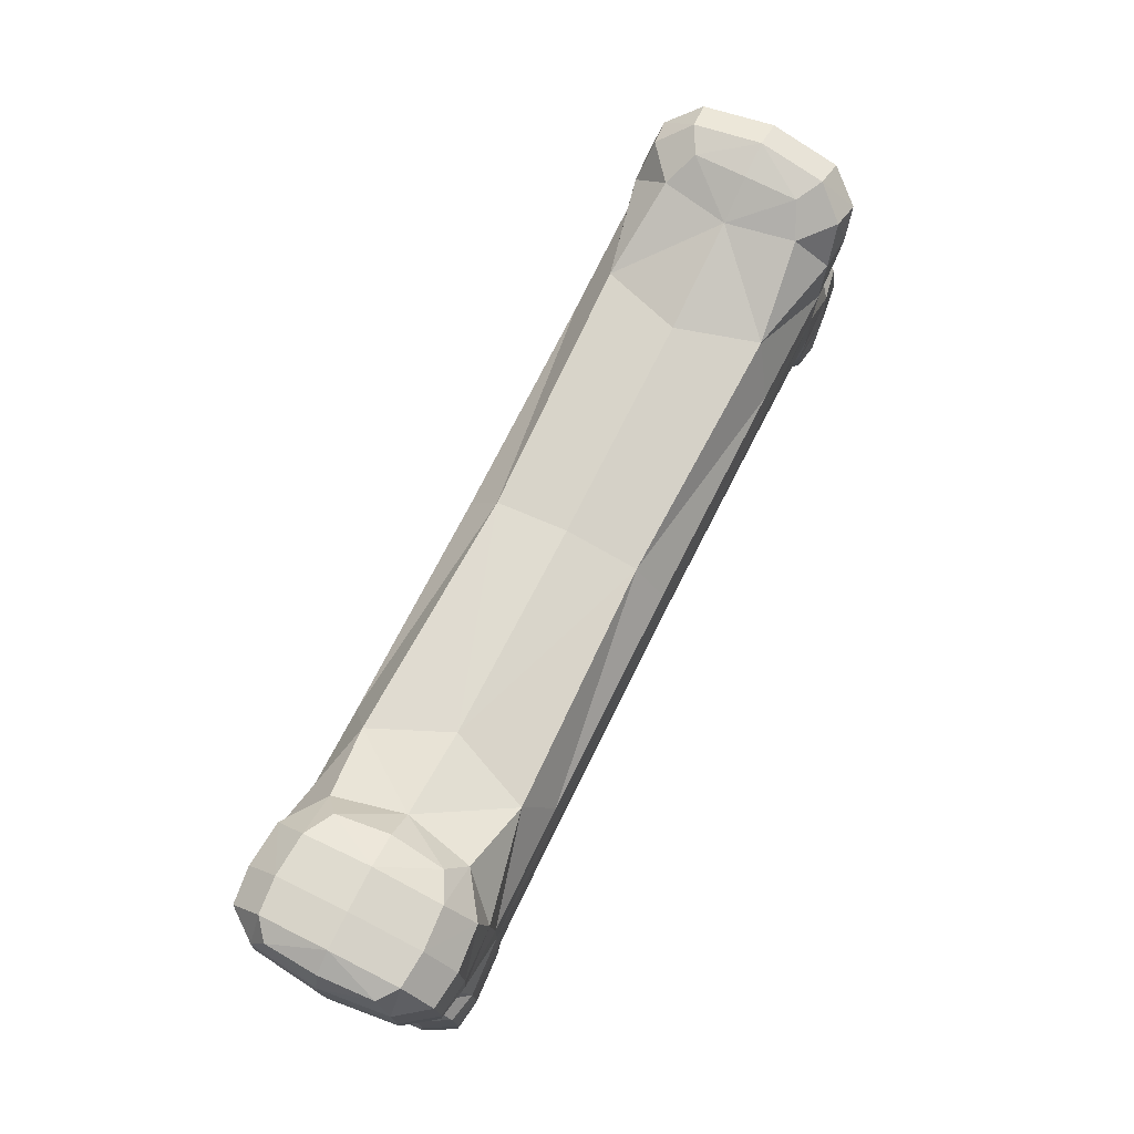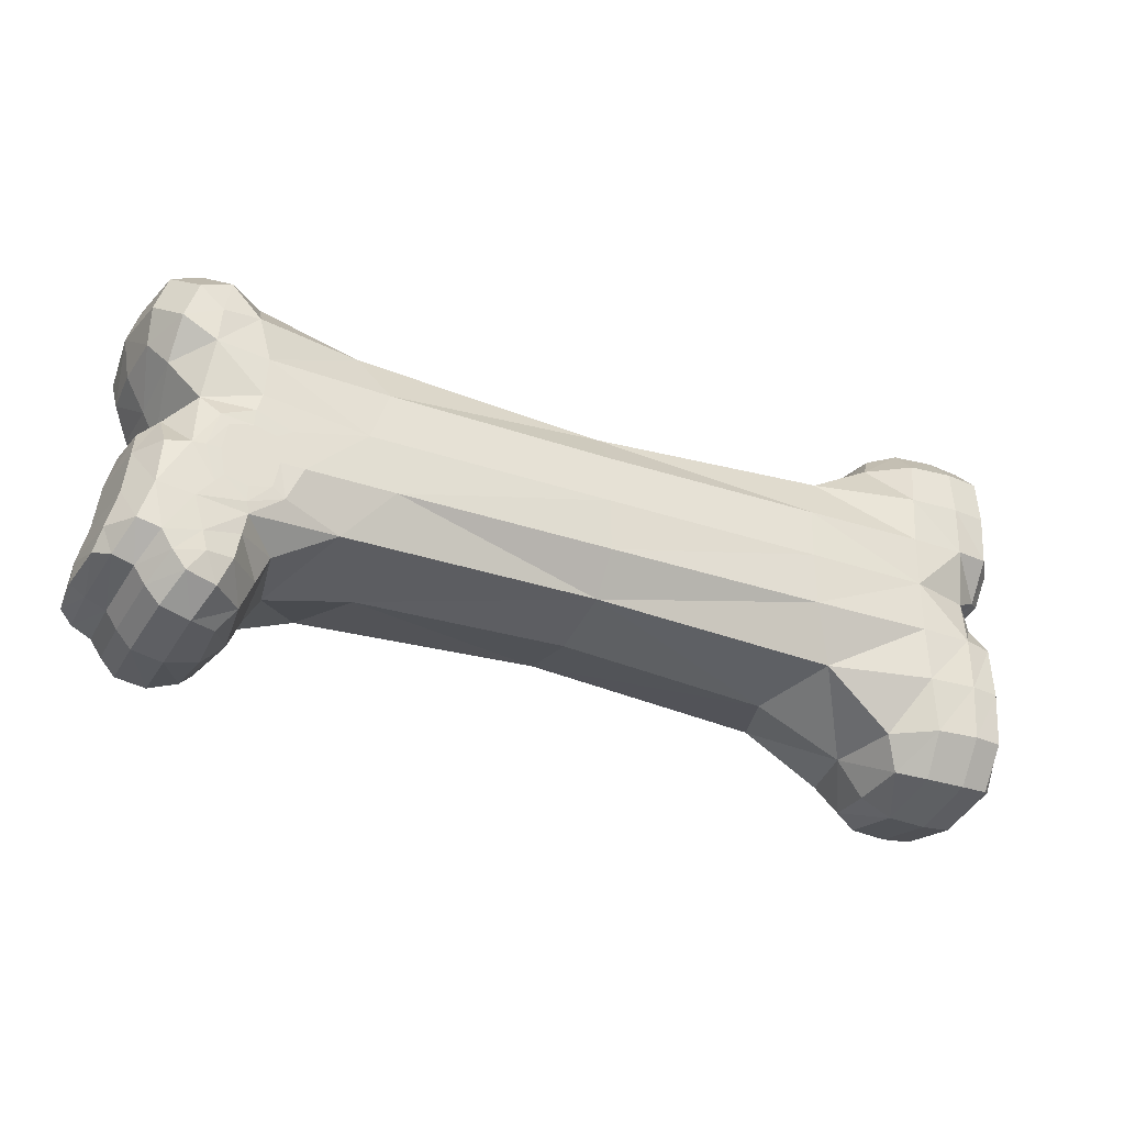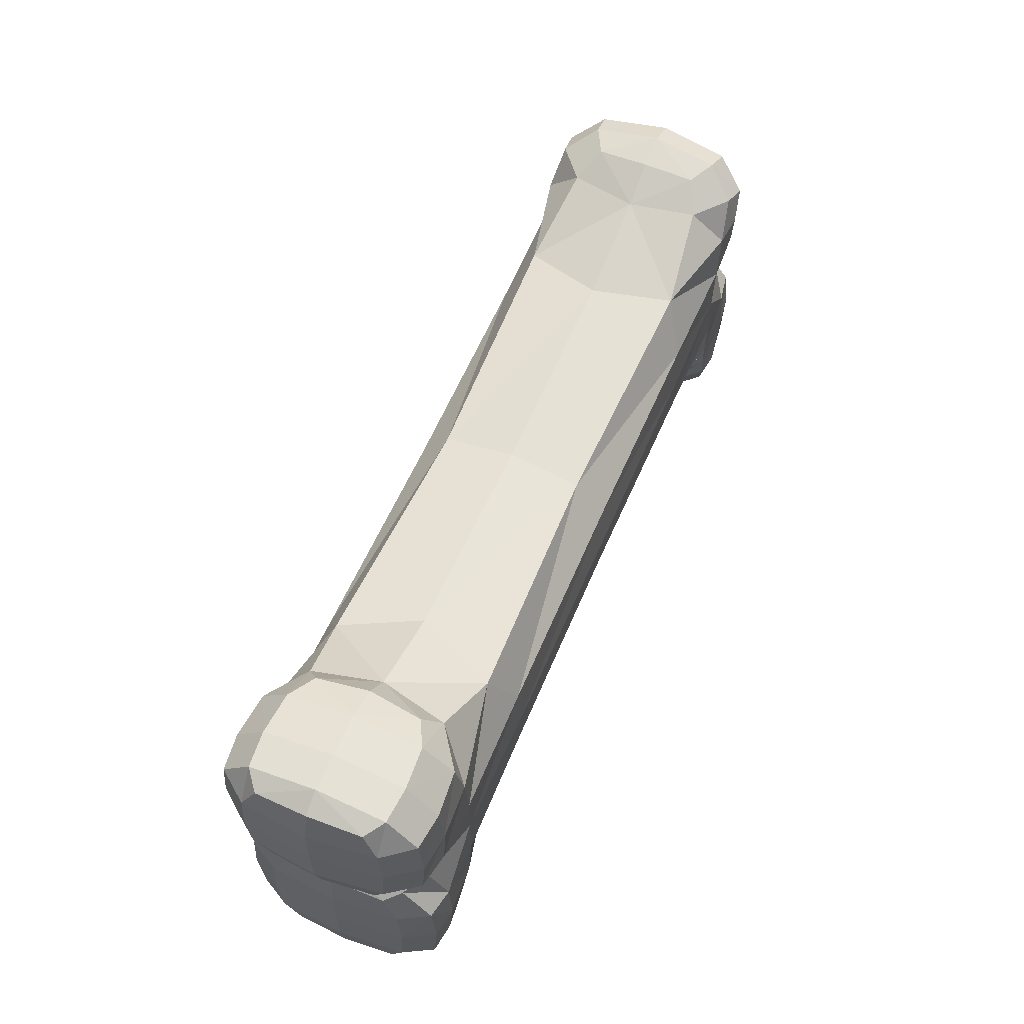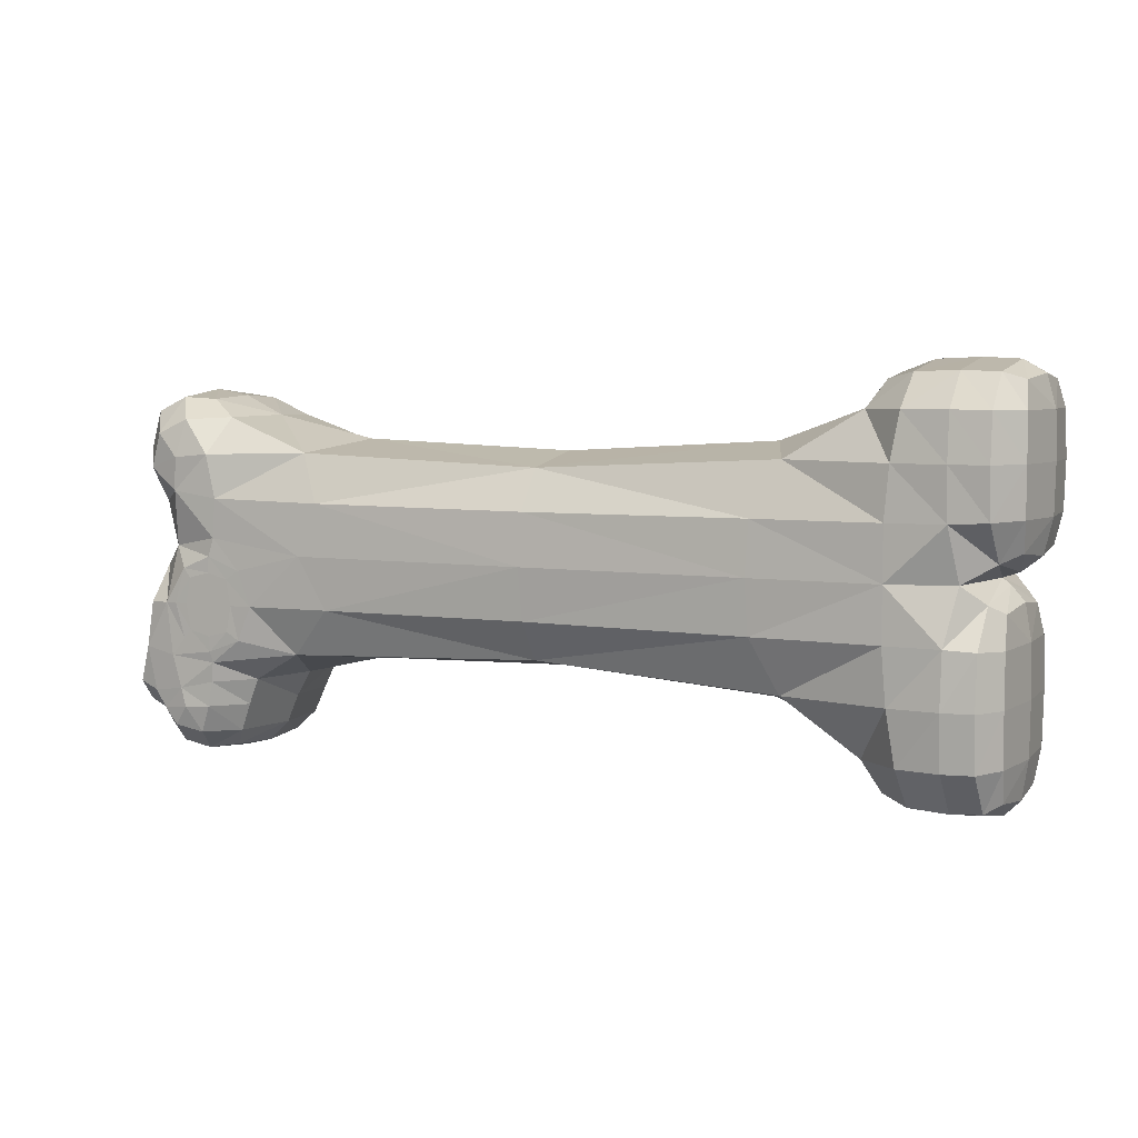
<metadata>
{"format":"obj","ext":"obj","renderer":"f3d","projection":"perspective","resolution":1024,"background":"white","views":[{"elev":72.9,"azim":-63.3,"up":"+Z"},{"elev":-31.4,"azim":154.2,"up":"+Z"},{"elev":59.0,"azim":-67.0,"up":"+Z"},{"elev":5.5,"azim":-153.5,"up":"+Z"}]}
</metadata>
<code>
o Cube_Cube.001
v -3.02 -1 0.9787
v -3.02 1 0.9787
v -2.991 -1 -1.014
v -2.991 1 -1.014
v 4.519 -1 0.8979
v 4.519 1 0.8979
v 4.587 -1 -1.009
v 4.585 1 -1.007
v -1.534 -0.76 -1.01
v -1.534 0.76 -1.01
v -1.534 -0.76 0.9847
v -1.534 0.76 0.9847
v 3.285 0.8182 -0.9509
v 3.21 -0.76 0.951
v 3.139 -0.76 -0.9352
v 3.21 0.76 0.951
v -3.086 -0.8182 0
v -3.086 0.8182 -0
v 4.611 -0.8182 0.05378
v 4.605 0.8571 0.04225
v -1.305 1 0
v -1.305 -1 0
v 3.139 1 -0
v 2.905 -1 0
v 3.952 1 -0.75
v 4.371 1 -0.75
v 4.371 1 -0.25
v 3.952 1 -0.25
v 5.119 0.6667 -0.9356
v 5.119 -0.6667 -0.9356
v 5.019 -0.5 -0.25
v 5.019 0.5 -0.25
v 3.933 0.6667 -1.486
v 4.448 1 -1.498
v 4.448 -1 -1.498
v 3.933 -0.6667 -1.486
v 4.934 0.6667 -1.588
v 4.934 -0.6667 -1.588
v 5.249 0.5 -1.46
v 5.249 -0.5 -1.46
v 4.182 0.5 -1.92
v 4.696 0.6667 -1.895
v 4.696 -0.6667 -1.895
v 4.182 -0.5 -1.92
v -3.395 0.5 -0.25
v -3.43 0.6667 -1.014
v -3.43 -0.6667 -1.014
v -3.395 -0.5 -0.25
v -2.991 0.6667 -1.904
v -2.991 -0.6667 -1.904
v -2.362 -0.5 -1.814
v -2.362 0.5 -1.814
v -3.395 0.5 -1.814
v -3.395 -0.5 -1.814
v -3.02 -0.6667 1.727
v -3.02 0.6667 1.727
v -2.362 0.5 1.654
v -2.362 -0.5 1.654
v -3.526 -0.5 0.25
v -3.575 -0.6667 0.9787
v -3.575 0.6667 0.9787
v -3.526 0.5 0.25
v -3.526 -0.5 1.654
v -3.526 0.5 1.654
v 5.024 0.5 0.6937
v 4.934 0.6667 1.326
v 4.934 -0.6667 1.326
v 4.396 -0.5 1.444
v 4.396 0.5 1.444
v 5.024 -0.5 0.6937
v -3.025 -0.9807 0.5008
v -3.351 -0.6381 1.714
v -2.999 0.9807 -0.5052
v -2.991 0.9583 -1.522
v -2.533 -0.9753 -1.014
v 4.132 0.9807 -1.056
v 5.21 -0.6381 -1.279
v 4.549 -0.9807 -0.4973
v 4.541 0.984 0.5768
v 4.104 0.6481 1.274
v 4.18 -0.9753 0.9281
v -2.537 0.9753 0.9794
v 0.8084 -0.6867 -0.8624
v -2.533 0.9753 -1.014
v -2.537 -0.9753 0.9794
v 0.8157 0.6867 0.8614
v -1.329 0.9753 0.495
v -1.329 -0.9753 0.495
v -1.228 0 1.112
v -1.228 0 -1.145
v 0.8191 0.6921 -0.8639
v 0.8157 -0.6867 0.8614
v 4.1 -0.9753 -0.923
v 4.18 0.9753 0.9281
v 2.937 -0 1.068
v 2.962 0.9753 0.495
v 2.937 -0.9753 0.4915
v 2.858 0.005432 -1.049
v -2.999 -0.9807 -0.5052
v -3.025 0.9807 0.5008
v 4.541 -0.9807 0.5743
v 4.659 0.984 -0.4999
v -1.329 0.9753 -0.4976
v -1.329 -0.9753 -0.4976
v 2.858 0.9807 -0.4932
v 2.93 -0.9753 -0.4899
v 0.8074 -1 0
v 4.1 0.9909 0.1367
v -2.497 -0.9877 0
v 0.8296 1 0
v -2.497 0.9877 -0
v 4.057 -0.9877 0.005706
v 4.747 0.003275 0.0885
v -3.222 0 -0
v 4.161 1 -0.8048
v 4.417 1 -0.5
v 3.906 1 -0.5
v 4.161 1 -0.1952
v 4.444 0.9909 -0.1609
v 3.817 1 -0.1636
v 4.443 1 -0.835
v 3.831 0.9877 -0.8312
v 5.192 0 -0.9356
v 5.066 -0.6381 -0.5236
v 5.066 0.6381 -0.5236
v 5.051 -0 -0.1952
v 4.862 0.6568 -0.1623
v 4.912 0.9583 -0.943
v 4.86 -0.6535 -0.1613
v 4.909 -0.9583 -0.9432
v 4.208 0.9583 -1.488
v 4.816 -0.9583 -1.366
v 4.208 -0.9583 -1.488
v 3.829 0 -1.486
v 3.812 -0.6767 -1.228
v 4.494 -1 -1.318
v 4.494 1 -1.322
v 3.826 0.6821 -1.233
v 4.972 0 -1.665
v 5.298 -0 -1.494
v 5.118 0.6381 -1.512
v 5.118 -0.6381 -1.512
v 4.422 0.6381 -1.953
v 4.735 0 -1.971
v 4.422 -0.6381 -1.953
v 4.153 0 -1.954
v 4.831 -0.6667 -1.741
v 4.831 0.6667 -1.741
v 5.21 0.6381 -1.279
v 4.816 0.9583 -1.365
v 4.585 0.9583 -1.69
v 4.044 -0.6381 -1.751
v 4.585 -0.9583 -1.69
v 4.044 0.6381 -1.751
v -3.424 0.6381 -0.5334
v -3.483 0 -1.014
v -3.424 -0.6381 -0.5334
v -3.418 -0 -0.1952
v -3.27 -0.9583 -1.014
v -3.27 0.9583 -1.014
v -3.279 0.6535 -0.1671
v -3.279 -0.6535 -0.1671
v -2.991 0 -2.04
v -2.621 -0.6381 -1.889
v -2.621 0.6381 -1.889
v -2.31 0 -1.873
v -3.418 0 -1.873
v -3.266 -0.6381 -1.889
v -3.266 0.6381 -1.889
v -3.424 0.6381 -1.51
v -2.219 -0.6481 -1.513
v -2.219 0.6481 -1.513
v -3.424 -0.6381 -1.51
v -2.991 -0.9583 -1.522
v -3.02 0 1.836
v -2.624 0.6381 1.714
v -2.624 -0.6381 1.714
v -2.31 0 1.702
v -2.219 -0.6481 1.41
v -3.02 -0.9583 1.415
v -3.02 0.9583 1.415
v -2.219 0.6481 1.41
v -3.567 -0.6381 0.529
v -3.65 0 0.9787
v -3.567 0.6381 0.529
v -3.558 0 0.1952
v -3.558 0 1.702
v -3.567 -0.6381 1.406
v -3.567 0.6381 1.406
v -3.357 -0.9583 0.9787
v -3.361 -0.6535 0.1671
v -3.361 0.6535 0.1671
v -3.357 0.9583 0.9787
v -3.351 0.6381 1.714
v 5.047 0.6381 0.9953
v 5.008 0 1.4
v 4.655 -0.6381 1.464
v 4.655 0.6381 1.464
v 4.382 -0 1.476
v 5.047 -0.6381 0.9953
v 5.057 0 0.6713
v 4.731 0.9583 1.121
v 4.731 -0.9583 1.121
v 4.104 -0.6481 1.274
v 4.863 -0.6535 0.4519
v 4.862 0.6568 0.4509
v -2.071 -0 -1.529
v 4.16 -0.9608 -1.234
v 4.442 -0.9207 1.255
v -2.602 -0.9207 1.413
v 4.068 -0.9925 0.5
v -2.499 0.9925 0.4975
v 0.8151 0.9633 0.4849
v -2.499 -0.9925 0.4975
v 0.8202 0 0.9902
v -3.269 0.9182 -1.519
v 4.442 0.9207 1.255
v 4.074 0.9933 0.5137
v 0.8088 -0.9633 0.4849
v 0.8127 0.001358 -0.992
v 0.8075 -0.9633 -0.4851
v 4.151 0.9977 -0.03945
v -2.496 -0.9925 -0.5017
v 0.8056 0.9647 -0.4855
v -2.496 0.9925 -0.5017
v 4.06 -0.9925 -0.4906
v 4.873 0.9229 -0.5128
v -3.376 0 0.05401
v 4.161 1 -0.5
v 4.544 0.9977 -0.4994
v 4.154 0.9969 -0.9517
v 3.687 0.9969 -0.4992
v 5.136 0 -0.5182
v 4.875 0.000819 -0.04421
v 4.862 -0.9221 -0.5126
v 4.712 0.9583 -1.534
v 5.021 0.9182 -1.294
v 4.163 0.9622 -1.248
v 3.678 0.001358 -1.238
v 5.021 -0.9182 -1.294
v 5.158 0 -1.586
v 4.454 0 -2.027
v 4.869 0 -1.818
v 4.315 -0.9182 -1.748
v 4.315 0.9182 -1.748
v 4.712 -0.9583 -1.534
v 3.945 0 -1.754
v 5.281 0 -1.283
v -3.475 -0 -0.528
v -3.294 -0 -0.05401
v -3.271 -0.9221 -0.5218
v -3.271 0.9221 -0.5218
v -3.268 -0 -2.019
v -2.616 0 -2.019
v -3.475 0 -1.516
v -2.599 -0.9207 -1.519
v -2.599 0.9207 -1.519
v -3.269 -0.9182 -1.519
v -2.619 -0 1.819
v -3.356 -0.9182 1.413
v -2.602 0.9207 1.413
v -2.071 -0 1.425
v -3.638 -0 0.5236
v -3.638 -0 1.411
v -3.356 0.9182 1.413
v -3.357 -0.9221 0.5174
v -3.357 0.9221 0.5174
v -3.354 0 1.819
v 5.118 -0 1.061
v 4.722 0 1.535
v 4.843 -0.9221 0.7912
v 4.843 0.9229 0.7909
v 3.975 0 1.287
v 4.878 0.000819 0.3441
f 10 207 172
f 9 207 90
f 207 51 166
f 207 52 172
f 7 208 136
f 93 135 208
f 208 36 133
f 136 133 35
f 81 204 14
f 5 209 81
f 203 197 209
f 209 68 204
f 1 210 180
f 85 179 210
f 179 177 210
f 210 55 180
f 112 97 24
f 19 211 112
f 101 81 211
f 211 14 97
f 111 87 21
f 111 100 212
f 100 82 212
f 212 12 87
f 110 96 23
f 21 213 110
f 87 86 213
f 96 86 16
f 109 71 17
f 109 88 214
f 214 11 85
f 71 85 1
f 95 92 14
f 95 86 215
f 86 89 215
f 92 89 11
f 46 216 170
f 160 74 216
f 216 49 169
f 170 169 53
f 6 217 202
f 94 80 217
f 217 69 198
f 202 198 66
f 108 79 20
f 23 218 108
f 218 16 94
f 79 94 6
f 22 219 88
f 24 219 107
f 97 92 219
f 88 92 11
f 90 83 9
f 90 91 220
f 91 98 220
f 83 98 15
f 83 104 9
f 83 106 221
f 221 24 107
f 221 22 104
f 108 120 23
f 20 222 108
f 119 118 222
f 222 28 120
f 75 99 3
f 9 223 75
f 104 109 223
f 99 109 17
f 91 105 13
f 91 103 224
f 224 21 110
f 105 110 23
f 10 225 103
f 84 73 225
f 73 111 225
f 103 111 21
f 15 226 106
f 93 78 226
f 78 112 226
f 106 112 24
f 102 128 8
f 102 127 227
f 127 125 227
f 128 125 29
f 114 192 18
f 114 191 228
f 228 59 186
f 228 62 192
f 26 229 116
f 25 229 115
f 229 28 118
f 229 27 116
f 102 119 20
f 102 121 230
f 230 26 116
f 230 27 119
f 8 231 121
f 76 122 231
f 231 25 115
f 231 26 121
f 13 232 122
f 23 232 105
f 232 28 117
f 122 117 25
f 123 124 30
f 123 125 233
f 233 32 126
f 233 31 124
f 113 127 20
f 113 129 234
f 234 31 126
f 234 32 127
f 78 129 19
f 7 235 78
f 130 124 235
f 129 124 31
f 34 236 151
f 137 150 236
f 236 37 148
f 151 148 42
f 128 150 8
f 29 237 128
f 149 141 237
f 237 37 150
f 76 138 13
f 76 137 238
f 137 131 238
f 238 33 138
f 15 239 135
f 13 239 98
f 138 134 239
f 135 134 36
f 30 240 77
f 130 132 240
f 240 38 142
f 77 142 40
f 139 142 38
f 139 141 241
f 241 39 140
f 241 40 142
f 44 242 145
f 41 242 146
f 143 144 242
f 145 144 43
f 139 148 37
f 139 147 243
f 243 43 144
f 243 42 148
f 35 244 153
f 133 152 244
f 152 145 244
f 153 145 43
f 131 154 33
f 34 245 131
f 151 143 245
f 154 143 41
f 136 132 7
f 35 246 136
f 153 147 246
f 246 38 132
f 36 247 152
f 33 247 134
f 247 41 146
f 247 44 152
f 123 149 29
f 123 77 248
f 248 40 140
f 248 39 149
f 48 249 157
f 45 249 158
f 155 156 249
f 157 156 47
f 114 162 17
f 114 161 250
f 250 45 158
f 250 48 162
f 3 251 159
f 99 162 251
f 162 157 251
f 251 47 159
f 73 161 18
f 4 252 73
f 252 46 155
f 161 155 45
f 163 169 49
f 163 168 253
f 253 54 167
f 253 53 169
f 163 164 50
f 163 165 254
f 254 52 166
f 254 51 164
f 156 173 47
f 156 170 255
f 255 53 167
f 255 54 173
f 75 171 9
f 3 256 75
f 256 50 164
f 256 51 171
f 4 257 74
f 84 172 257
f 257 52 165
f 257 49 74
f 159 174 3
f 47 258 159
f 173 168 258
f 258 50 174
f 58 259 177
f 57 259 178
f 176 175 259
f 177 175 55
f 180 190 1
f 55 260 180
f 72 188 260
f 260 60 190
f 82 182 12
f 2 261 82
f 261 56 176
f 182 176 57
f 11 262 179
f 12 262 89
f 262 57 178
f 262 58 179
f 184 183 60
f 184 185 263
f 263 62 186
f 263 59 183
f 184 189 61
f 184 188 264
f 264 63 187
f 264 64 189
f 56 265 194
f 181 193 265
f 265 61 189
f 194 189 64
f 71 191 17
f 1 266 71
f 266 60 183
f 191 183 59
f 2 267 193
f 100 192 267
f 192 185 267
f 267 61 193
f 175 72 55
f 175 194 268
f 268 64 187
f 268 63 72
f 70 269 200
f 65 269 201
f 269 66 196
f 269 67 200
f 67 270 197
f 66 270 196
f 270 69 199
f 270 68 197
f 5 271 203
f 101 205 271
f 271 70 200
f 203 200 67
f 79 206 20
f 6 272 79
f 202 195 272
f 272 65 206
f 16 273 80
f 14 273 95
f 273 68 199
f 273 69 80
f 113 205 19
f 113 206 274
f 274 65 201
f 274 70 205
f 10 90 207
f 9 171 207
f 207 171 51
f 207 166 52
f 7 93 208
f 93 15 135
f 208 135 36
f 136 208 133
f 81 209 204
f 5 203 209
f 203 67 197
f 209 197 68
f 1 85 210
f 85 11 179
f 179 58 177
f 210 177 55
f 112 211 97
f 19 101 211
f 101 5 81
f 211 81 14
f 111 212 87
f 111 18 100
f 100 2 82
f 212 82 12
f 110 213 96
f 21 87 213
f 87 12 86
f 96 213 86
f 109 214 71
f 109 22 88
f 214 88 11
f 71 214 85
f 95 215 92
f 95 16 86
f 86 12 89
f 92 215 89
f 46 160 216
f 160 4 74
f 216 74 49
f 170 216 169
f 6 94 217
f 94 16 80
f 217 80 69
f 202 217 198
f 108 218 79
f 23 96 218
f 218 96 16
f 79 218 94
f 22 107 219
f 24 97 219
f 97 14 92
f 88 219 92
f 90 220 83
f 90 10 91
f 91 13 98
f 83 220 98
f 83 221 104
f 83 15 106
f 221 106 24
f 221 107 22
f 108 222 120
f 20 119 222
f 119 27 118
f 222 118 28
f 75 223 99
f 9 104 223
f 104 22 109
f 99 223 109
f 91 224 105
f 91 10 103
f 224 103 21
f 105 224 110
f 10 84 225
f 84 4 73
f 73 18 111
f 103 225 111
f 15 93 226
f 93 7 78
f 78 19 112
f 106 226 112
f 102 227 128
f 102 20 127
f 127 32 125
f 128 227 125
f 114 228 192
f 114 17 191
f 228 191 59
f 228 186 62
f 26 115 229
f 25 117 229
f 229 117 28
f 229 118 27
f 102 230 119
f 102 8 121
f 230 121 26
f 230 116 27
f 8 76 231
f 76 13 122
f 231 122 25
f 231 115 26
f 13 105 232
f 23 120 232
f 232 120 28
f 122 232 117
f 123 233 124
f 123 29 125
f 233 125 32
f 233 126 31
f 113 234 127
f 113 19 129
f 234 129 31
f 234 126 32
f 78 235 129
f 7 130 235
f 130 30 124
f 129 235 124
f 34 137 236
f 137 8 150
f 236 150 37
f 151 236 148
f 128 237 150
f 29 149 237
f 149 39 141
f 237 141 37
f 76 238 138
f 76 8 137
f 137 34 131
f 238 131 33
f 15 98 239
f 13 138 239
f 138 33 134
f 135 239 134
f 30 130 240
f 130 7 132
f 240 132 38
f 77 240 142
f 139 241 142
f 139 37 141
f 241 141 39
f 241 140 40
f 44 146 242
f 41 143 242
f 143 42 144
f 145 242 144
f 139 243 148
f 139 38 147
f 243 147 43
f 243 144 42
f 35 133 244
f 133 36 152
f 152 44 145
f 153 244 145
f 131 245 154
f 34 151 245
f 151 42 143
f 154 245 143
f 136 246 132
f 35 153 246
f 153 43 147
f 246 147 38
f 36 134 247
f 33 154 247
f 247 154 41
f 247 146 44
f 123 248 149
f 123 30 77
f 248 77 40
f 248 140 39
f 48 158 249
f 45 155 249
f 155 46 156
f 157 249 156
f 114 250 162
f 114 18 161
f 250 161 45
f 250 158 48
f 3 99 251
f 99 17 162
f 162 48 157
f 251 157 47
f 73 252 161
f 4 160 252
f 252 160 46
f 161 252 155
f 163 253 169
f 163 50 168
f 253 168 54
f 253 167 53
f 163 254 164
f 163 49 165
f 254 165 52
f 254 166 51
f 156 255 173
f 156 46 170
f 255 170 53
f 255 167 54
f 75 256 171
f 3 174 256
f 256 174 50
f 256 164 51
f 4 84 257
f 84 10 172
f 257 172 52
f 257 165 49
f 159 258 174
f 47 173 258
f 173 54 168
f 258 168 50
f 58 178 259
f 57 176 259
f 176 56 175
f 177 259 175
f 180 260 190
f 55 72 260
f 72 63 188
f 260 188 60
f 82 261 182
f 2 181 261
f 261 181 56
f 182 261 176
f 11 89 262
f 12 182 262
f 262 182 57
f 262 178 58
f 184 263 183
f 184 61 185
f 263 185 62
f 263 186 59
f 184 264 189
f 184 60 188
f 264 188 63
f 264 187 64
f 56 181 265
f 181 2 193
f 265 193 61
f 194 265 189
f 71 266 191
f 1 190 266
f 266 190 60
f 191 266 183
f 2 100 267
f 100 18 192
f 192 62 185
f 267 185 61
f 175 268 72
f 175 56 194
f 268 194 64
f 268 187 63
f 70 201 269
f 65 195 269
f 269 195 66
f 269 196 67
f 67 196 270
f 66 198 270
f 270 198 69
f 270 199 68
f 5 101 271
f 101 19 205
f 271 205 70
f 203 271 200
f 79 272 206
f 6 202 272
f 202 66 195
f 272 195 65
f 16 95 273
f 14 204 273
f 273 204 68
f 273 199 69
f 113 274 205
f 113 20 206
f 274 206 65
f 274 201 70

</code>
